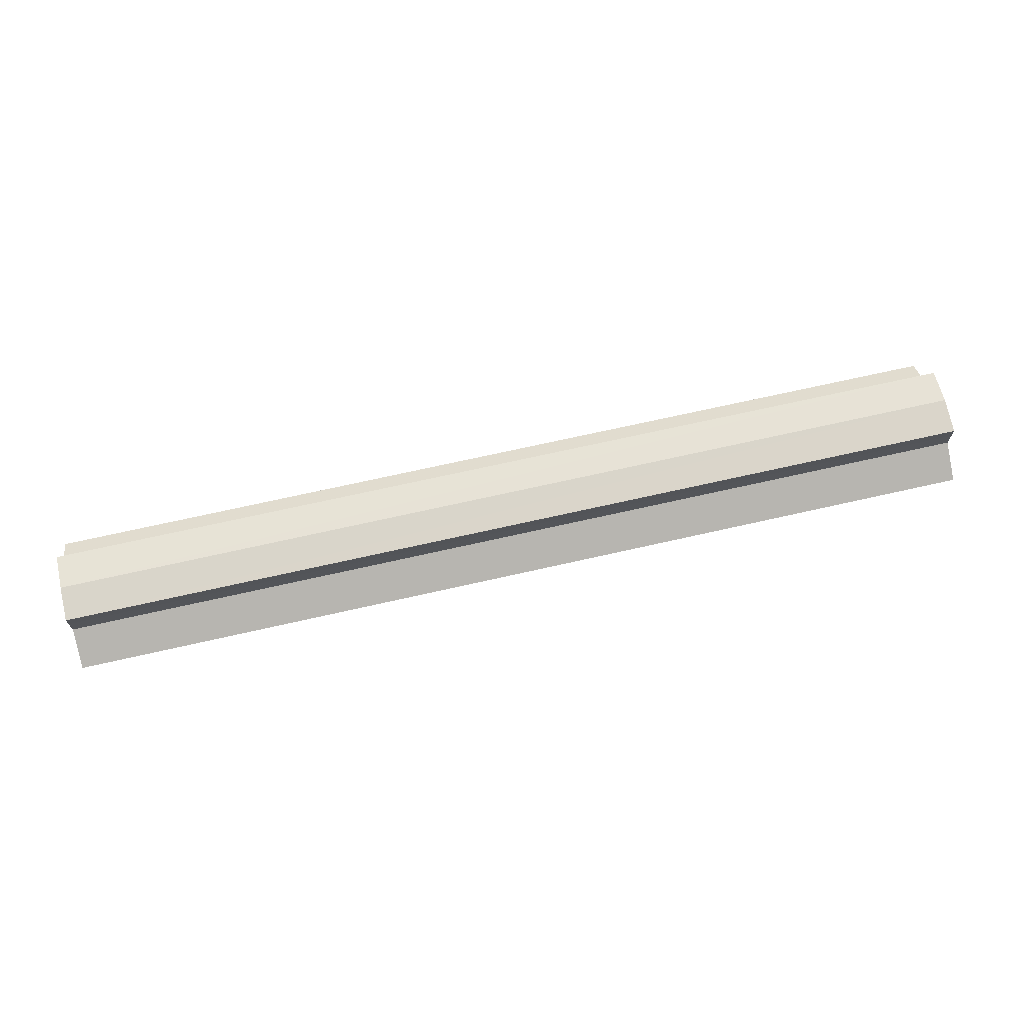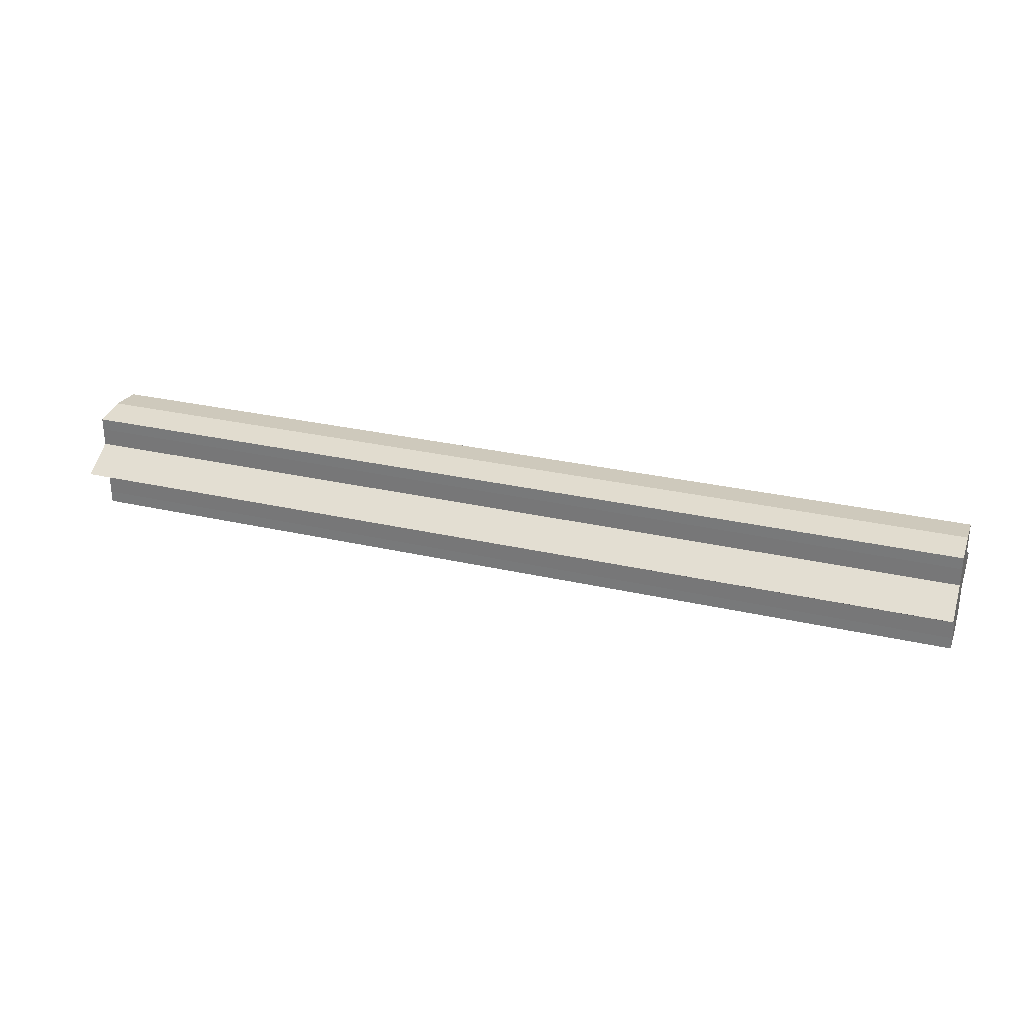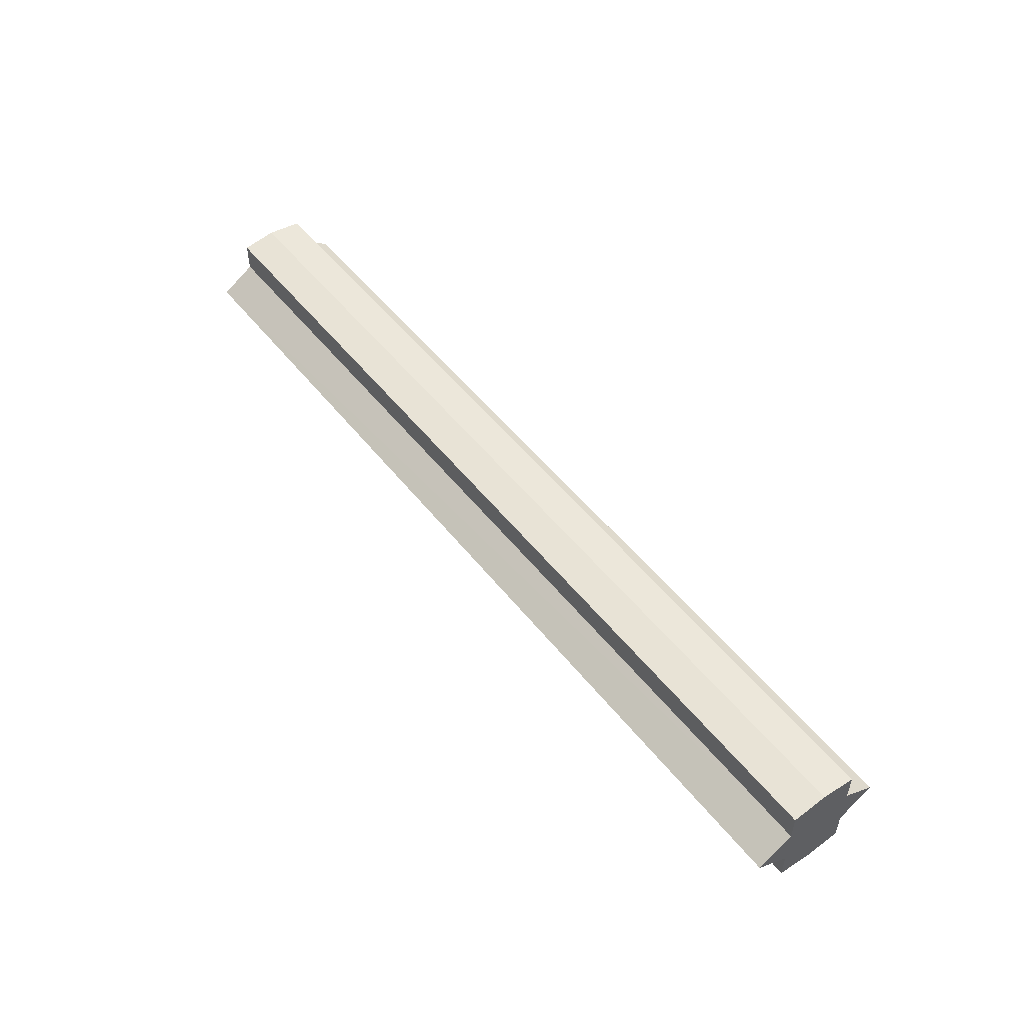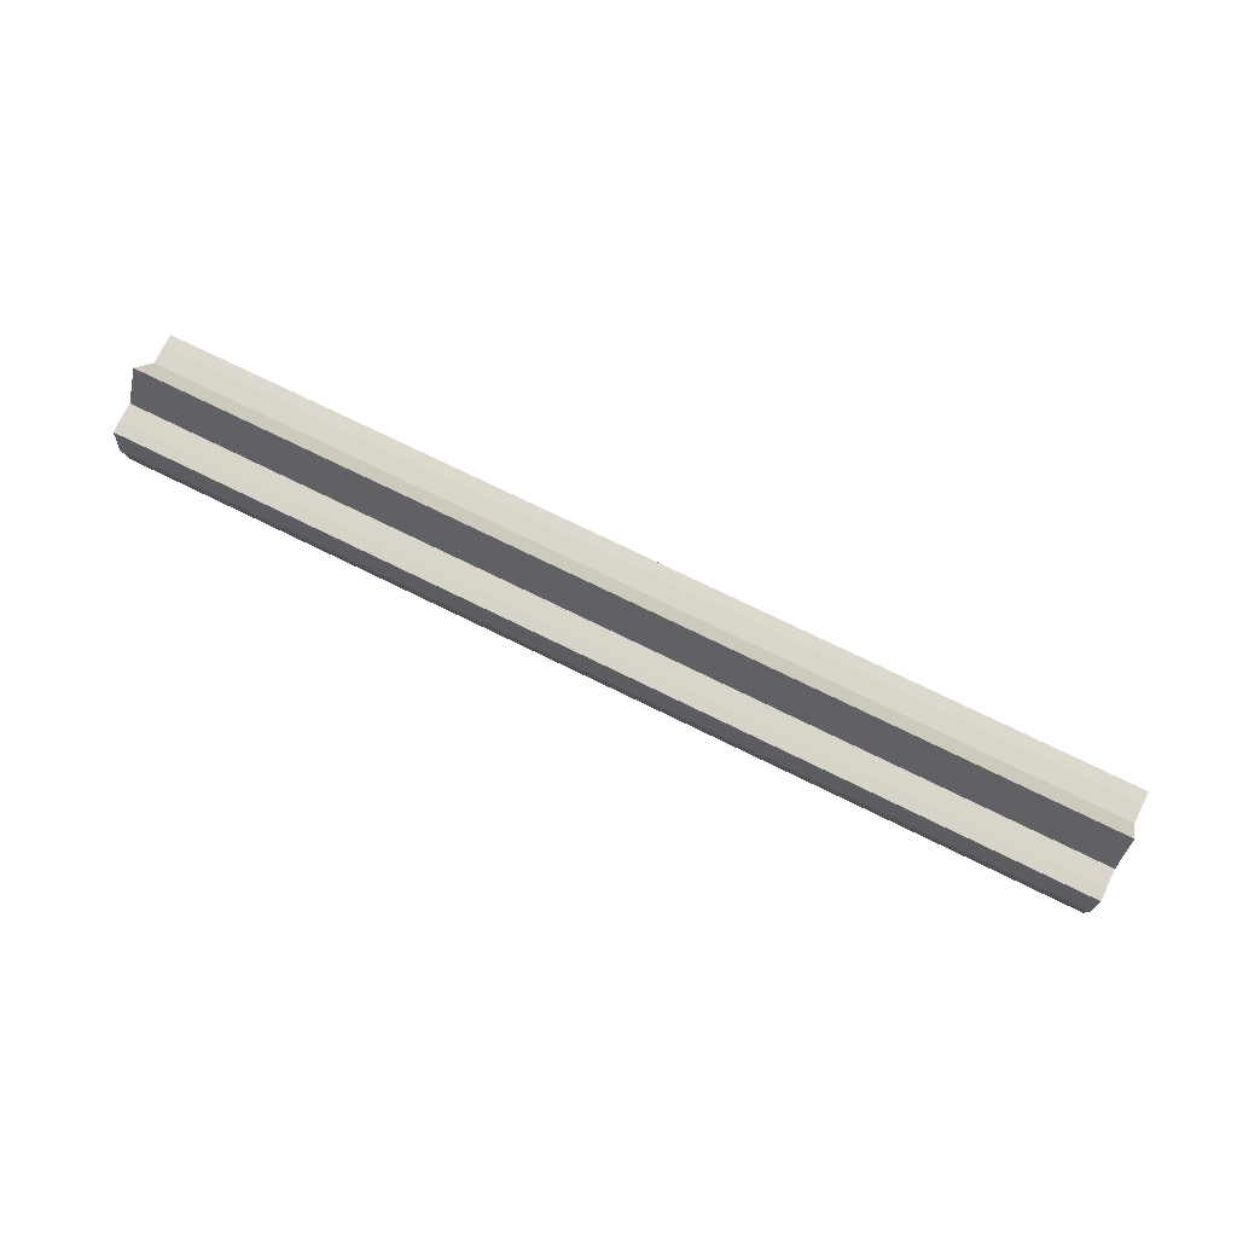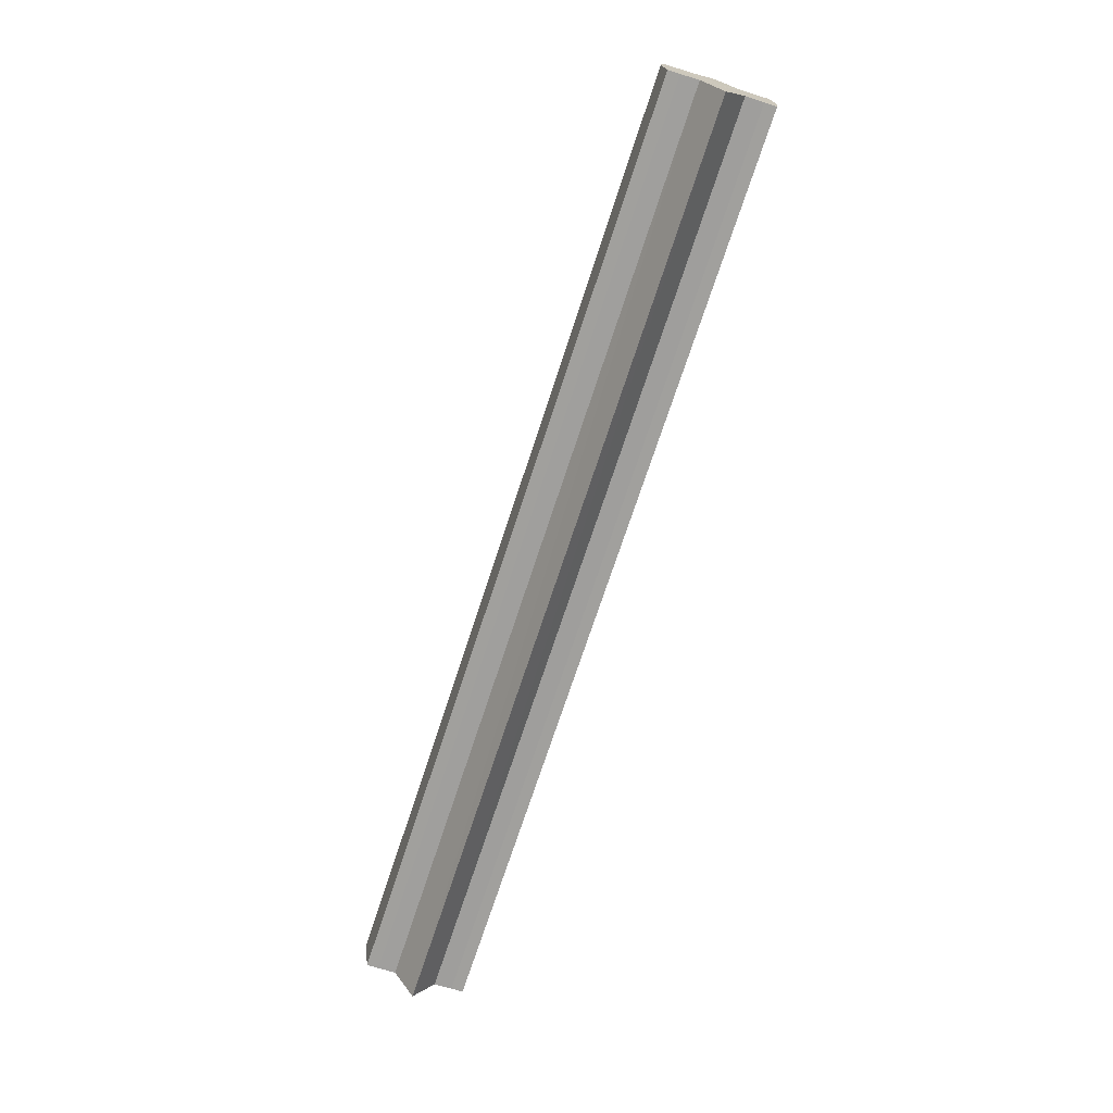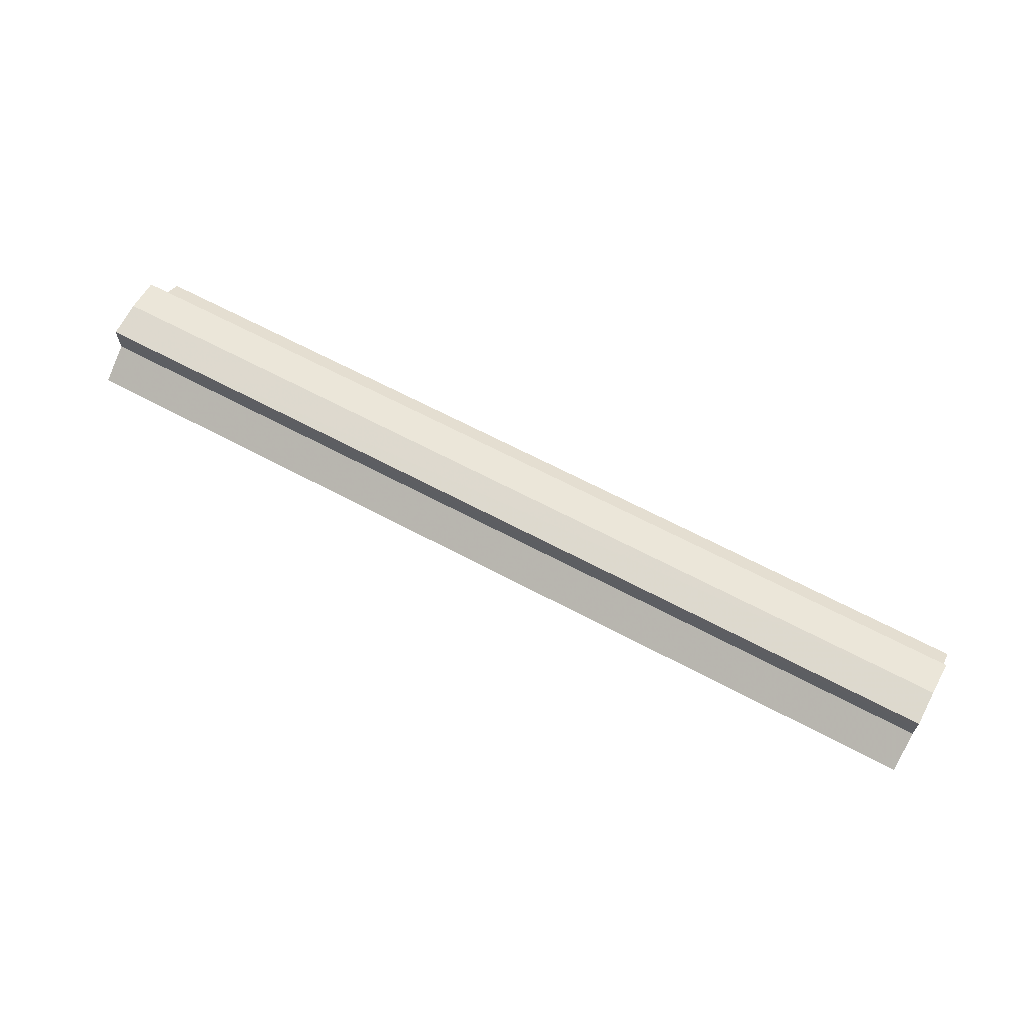
<metadata>
{"format":"obj","ext":"obj","renderer":"f3d","projection":"perspective","resolution":1024,"background":"white","views":[{"elev":68.5,"azim":-12.9,"up":"+Z"},{"elev":28.8,"azim":-161.0,"up":"+Z"},{"elev":51.4,"azim":-127.0,"up":"+Z"},{"elev":74.3,"azim":26.1,"up":"+Y"},{"elev":-71.4,"azim":-108.1,"up":"+Y"},{"elev":64.6,"azim":-151.7,"up":"+Z"}]}
</metadata>
<code>
o 15135
v 2202 1860 7.517
v 2202 1860 7.523
v 2203 1860 7.517
v 2202 1860 7.528
v 2203 1860 7.523
v 2202 1860 7.531
v 2203 1860 7.528
v 2202 1860 7.523
v 2203 1860 7.523
v 2202 1860 7.528
v 2203 1860 7.528
v 2202 1860 7.531
v 2203 1860 7.531
v 2202 1860 7.517
v 2202 1860 7.528
v 2202 1860 7.533
v 2202 1860 7.523
v 2202 1860 7.531
v 2203 1860 7.533
v 2203 1860 7.531
v 2202 1860 7.528
v 2203 1860 7.531
v 2202 1860 7.533
v 2202 1860 7.523
v 2202 1860 7.531
v 2202 1860 7.533
v 2202 1860 7.531
v 2203 1860 7.533
v 2202 1860 7.517
v 2203 1860 7.523
v 2203 1860 7.517
v 2202 1860 7.511
v 2203 1860 7.528
v 2202 1860 7.523
v 2202 1860 7.505
v 2203 1860 7.531
v 2202 1860 7.528
v 2202 1860 7.531
v 2202 1860 7.528
v 2202 1860 7.523
v 2203 1860 7.528
v 2202 1860 7.517
v 2203 1860 7.523
v 2202 1860 7.502
v 2203 1860 7.505
v 2203 1860 7.502
v 2202 1860 7.501
v 2203 1860 7.511
v 2202 1860 7.505
v 2203 1860 7.517
v 2202 1860 7.511
v 2202 1860 7.517
v 2202 1860 7.511
v 2202 1860 7.505
v 2203 1860 7.511
v 2202 1860 7.502
v 2203 1860 7.505
v 2202 1860 7.502
v 2202 1860 7.505
v 2202 1860 7.511
v 2202 1860 7.517
v 2203 1860 7.511
v 2203 1860 7.517
v 2203 1860 7.501
v 2203 1860 7.502
v 2203 1860 7.505
v 2202 1860 7.511
v 2203 1860 7.502
v 2202 1860 7.501
v 2203 1860 7.502
v 2202 1860 7.505
v 2202 1860 7.502
v 2202 1860 7.501
v 2202 1860 7.502
v 2203 1860 7.501
v 2202 1860 7.502
v 2202 1860 7.505
v 2202 1860 7.511
v 2203 1860 7.505
v 2202 1860 7.517
v 2203 1860 7.511
v 2203 1860 7.517
v 2203 1860 7.517
v 2203 1860 7.523
v 2203 1860 7.511
v 2203 1860 7.528
v 2203 1860 7.505
v 2203 1860 7.531
v 2203 1860 7.502
v 2203 1860 7.533
v 2203 1860 7.501
v 2203 1860 7.531
v 2203 1860 7.502
v 2203 1860 7.528
v 2203 1860 7.505
v 2203 1860 7.523
v 2203 1860 7.511
v 2203 1860 7.517
f 1 2 3
f 2 4 5
f 4 6 7
f 3 8 9
f 9 10 11
f 11 12 13
f 14 12 15
f 14 16 12
f 14 15 17
f 14 18 16
f 19 18 20
f 14 21 18
f 22 23 19
f 14 24 21
f 25 26 22
f 26 27 28
f 14 29 24
f 30 29 31
f 14 32 29
f 33 34 30
f 14 35 32
f 36 37 33
f 38 39 36
f 39 40 41
f 40 42 43
f 14 44 35
f 45 44 46
f 14 47 44
f 48 49 45
f 50 51 48
f 52 53 50
f 53 54 55
f 54 56 57
f 14 58 47
f 14 59 58
f 14 60 59
f 14 61 60
f 14 17 61
f 62 61 63
f 64 58 65
f 66 67 62
f 68 69 64
f 70 71 66
f 72 73 68
f 73 74 75
f 76 77 70
f 77 78 79
f 78 80 81
f 82 83 84
f 82 85 83
f 82 84 86
f 82 87 85
f 82 86 88
f 82 89 87
f 82 88 90
f 82 91 89
f 82 90 92
f 82 93 91
f 82 92 94
f 82 95 93
f 82 94 96
f 82 97 95
f 82 96 98
f 82 98 97

</code>
